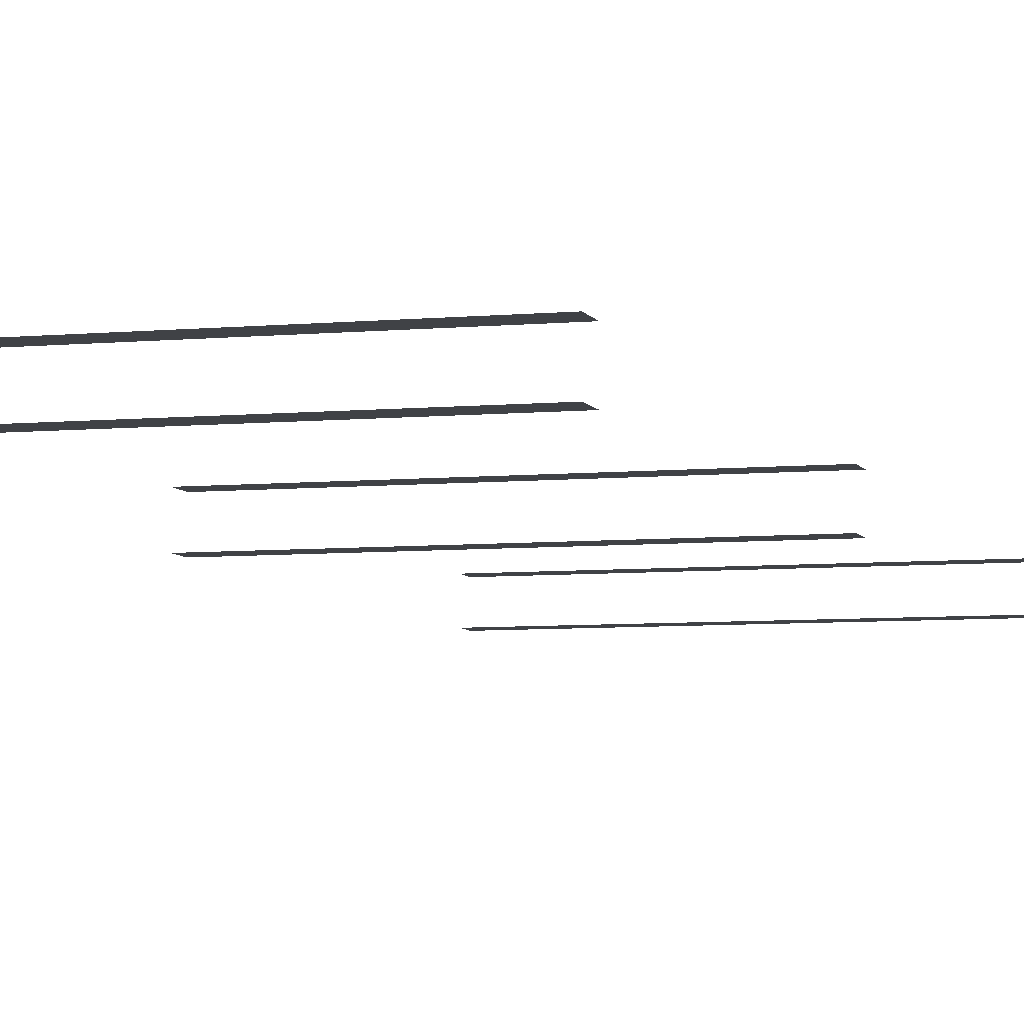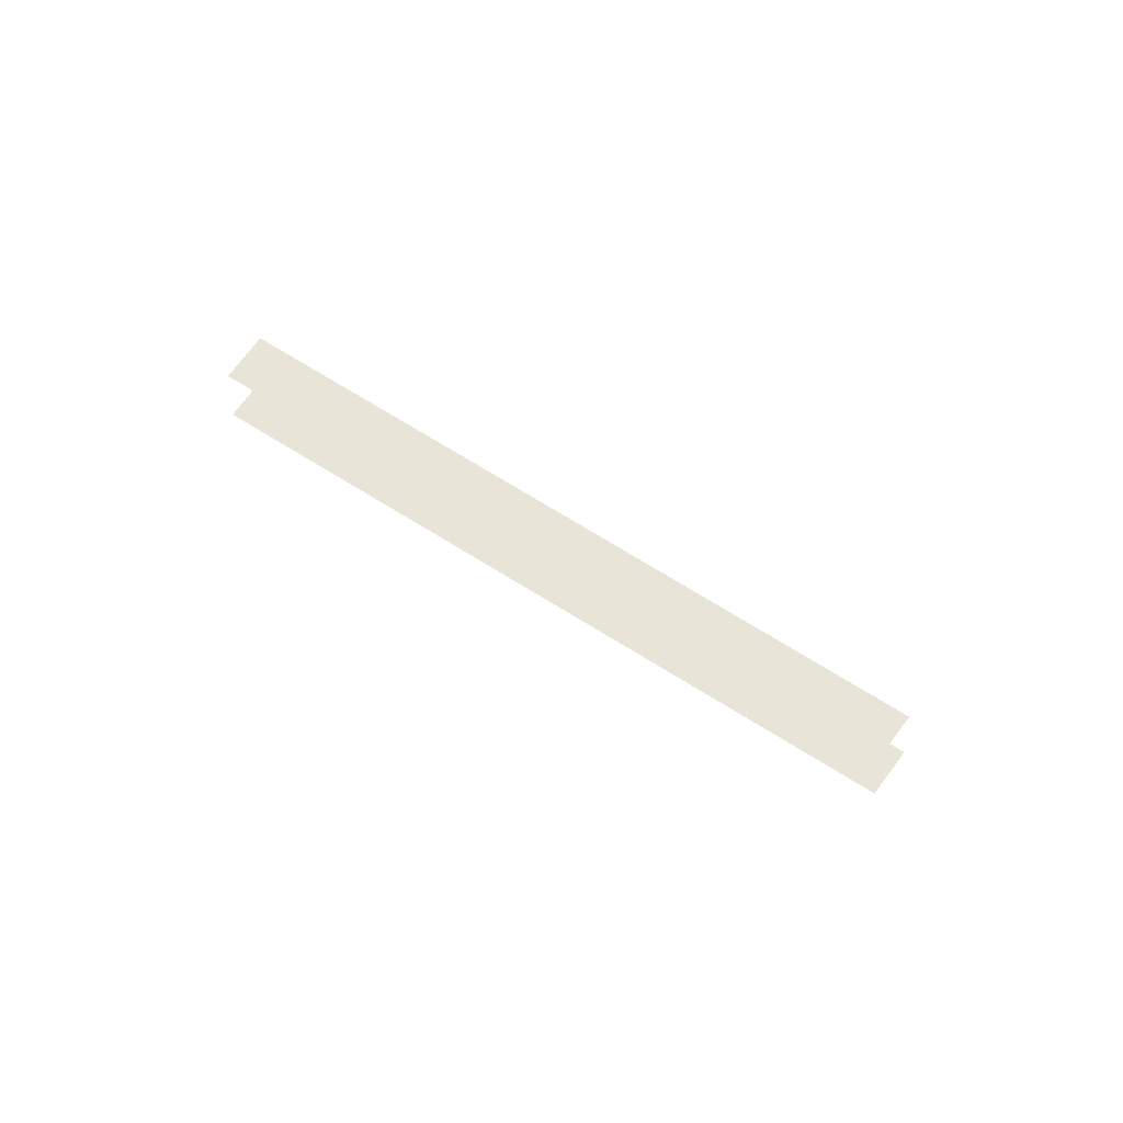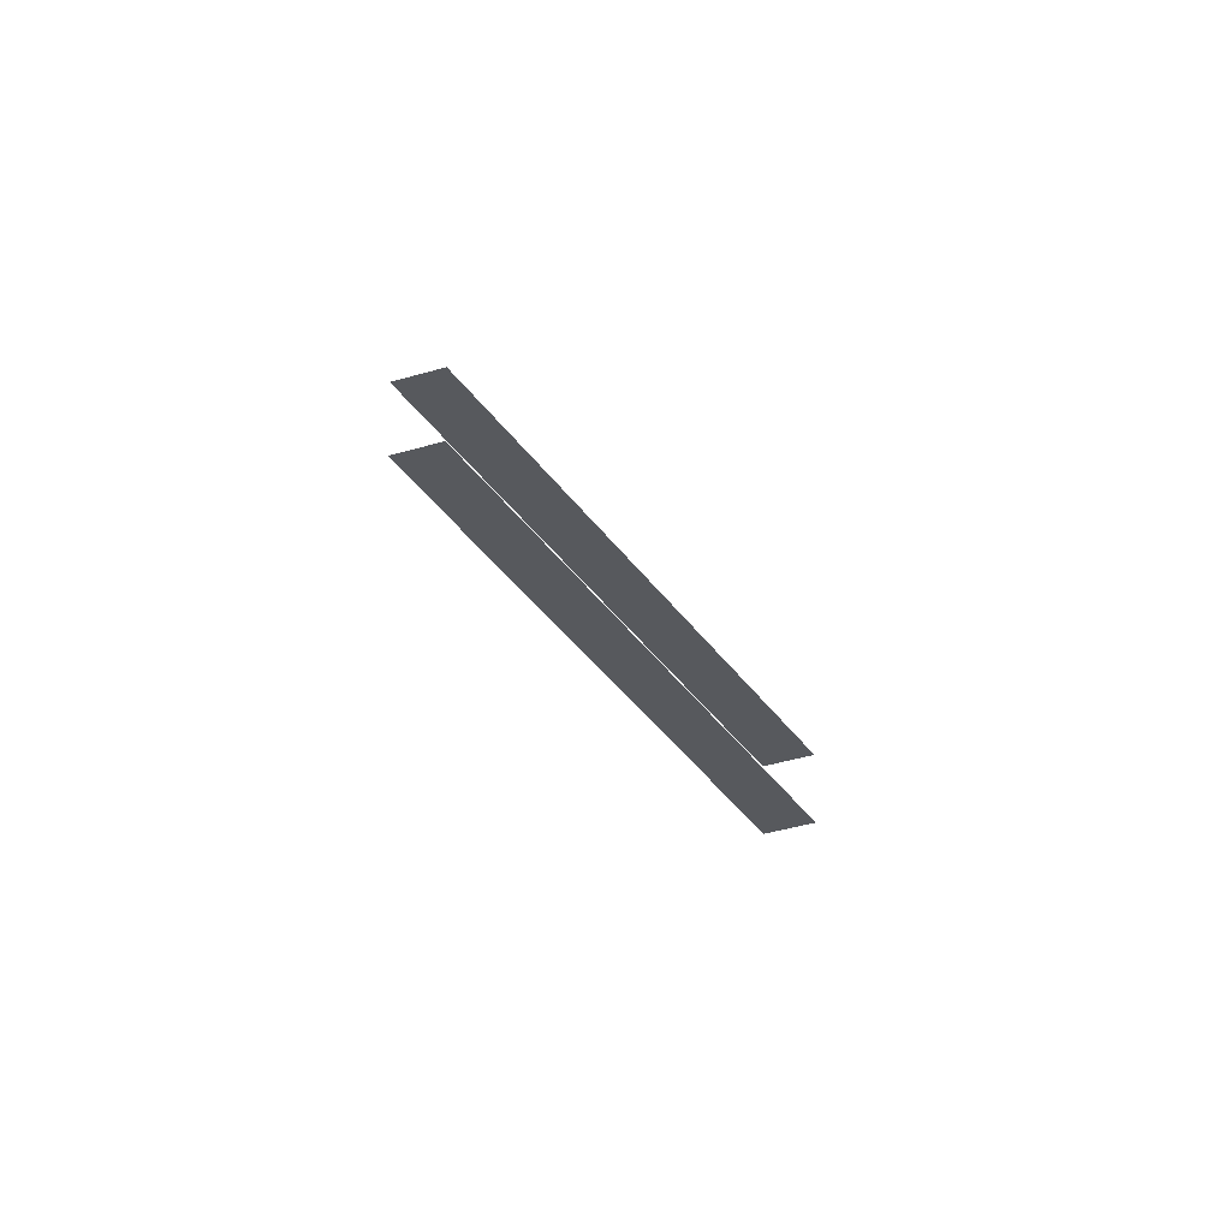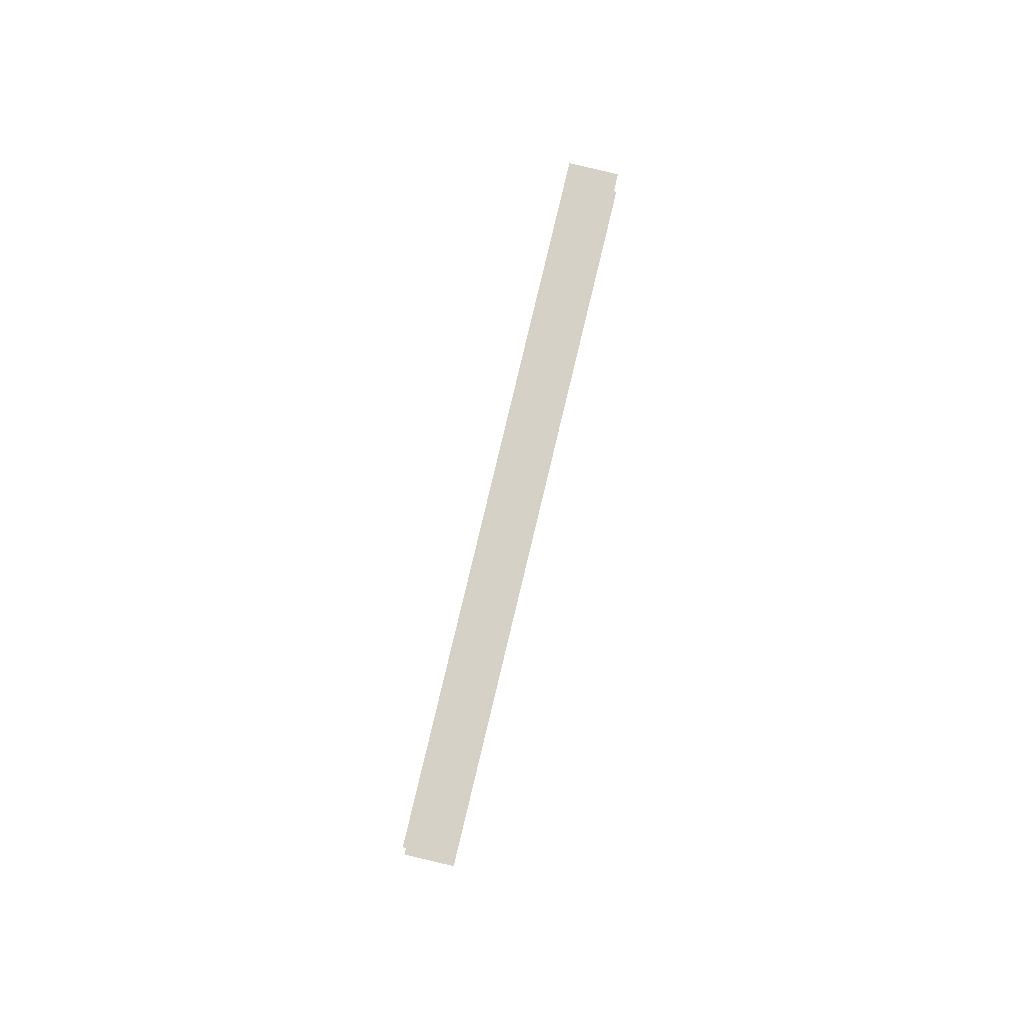
<metadata>
{"format":"obj","ext":"obj","renderer":"f3d","projection":"perspective","resolution":1024,"background":"white","views":[{"elev":-6.1,"azim":16.3,"up":"+Z"},{"elev":60.1,"azim":-145.9,"up":"+Z"},{"elev":-29.7,"azim":-64.3,"up":"+Z"},{"elev":79.3,"azim":103.4,"up":"+Z"}]}
</metadata>
<code>
v 27.51 242.9 -10.55
v -27.4 242.9 -10.55
v -27.4 246.8 -10.55
v 27.51 246.8 -10.55
v 27.51 165.3 -10.55
v -27.4 165.3 -10.55
v -27.4 169.2 -10.55
v 27.51 169.2 -10.55
v 27.51 87.63 -10.55
v -27.4 87.63 -10.55
v -27.4 91.51 -10.55
v 27.51 91.51 -10.55
v -27.4 87.63 -5.317
v 27.51 87.63 -5.317
v 27.51 91.51 -5.317
v -27.4 91.51 -5.317
v -27.4 165.3 -5.317
v 27.51 165.3 -5.317
v 27.51 169.2 -5.317
v -27.4 169.2 -5.317
v -27.4 242.9 -5.317
v 27.51 242.9 -5.317
v 27.51 246.8 -5.317
v -27.4 246.8 -5.317
f 4 1 2 3
f 8 5 6 7
f 12 9 10 11
f 16 13 14 15
f 20 17 18 19
f 24 21 22 23

</code>
